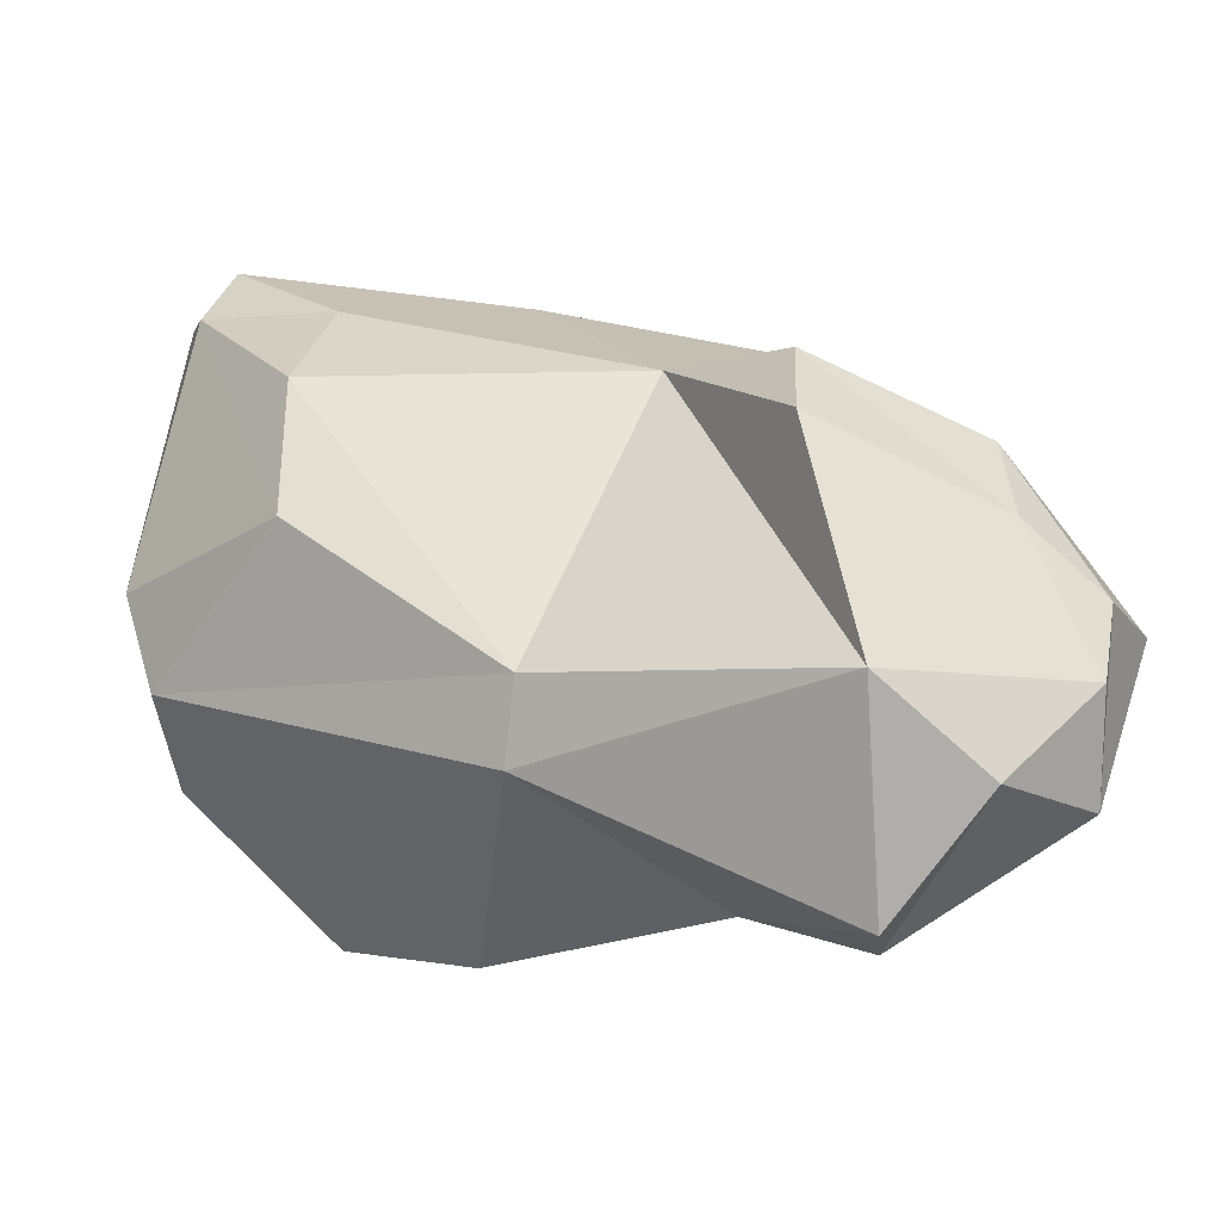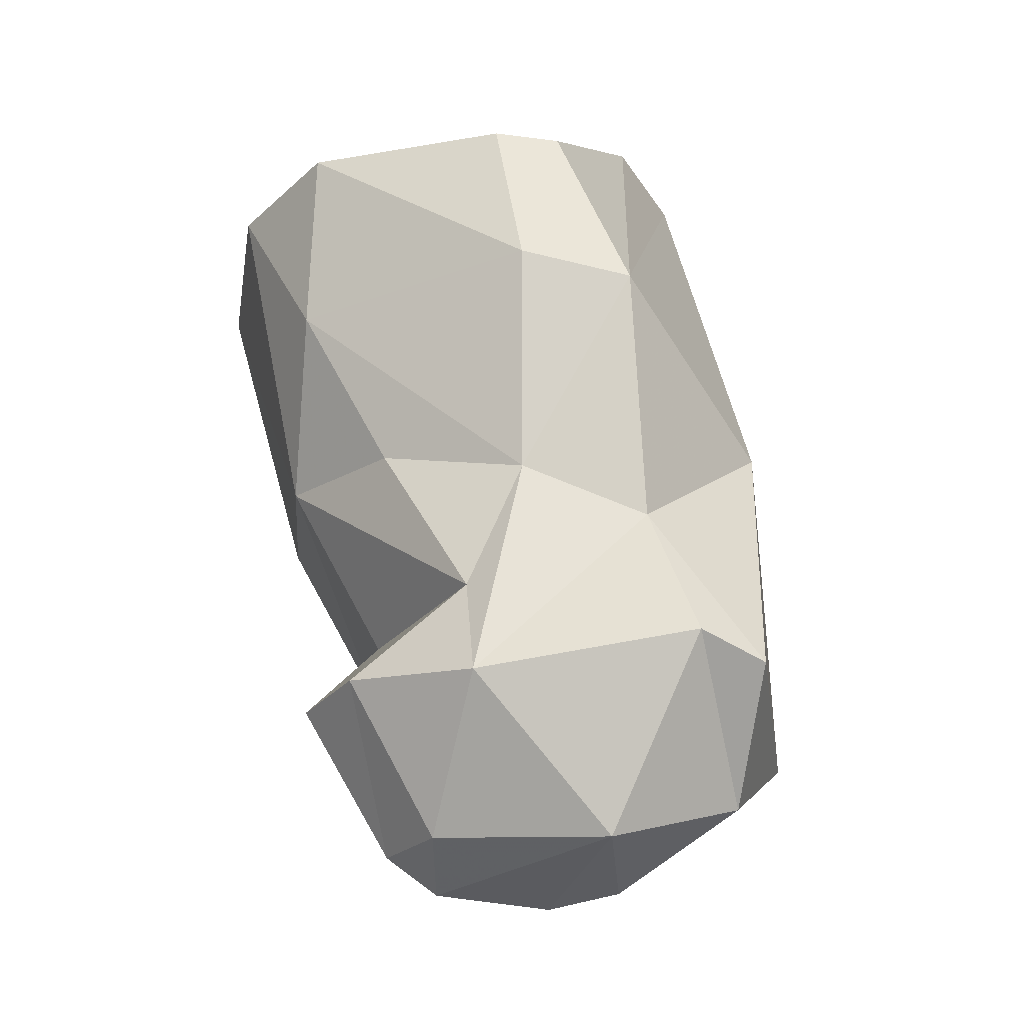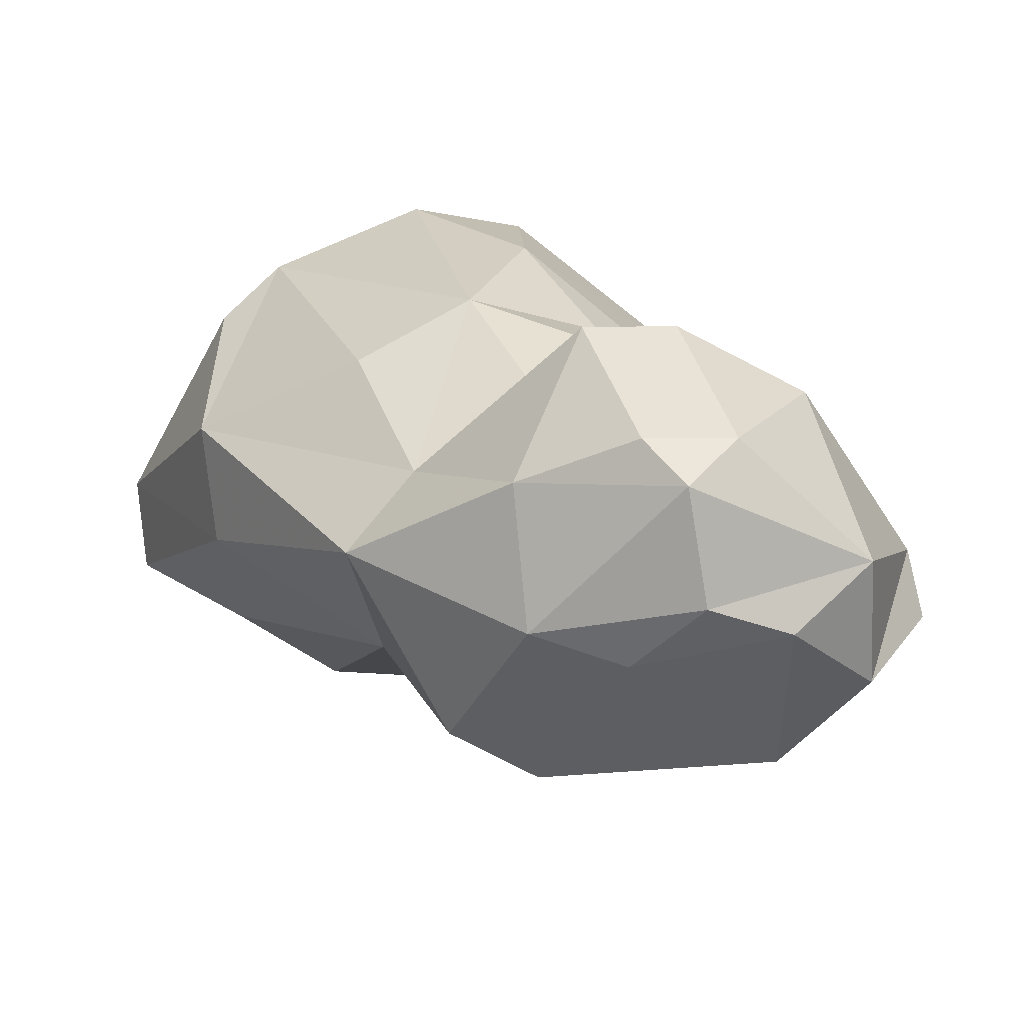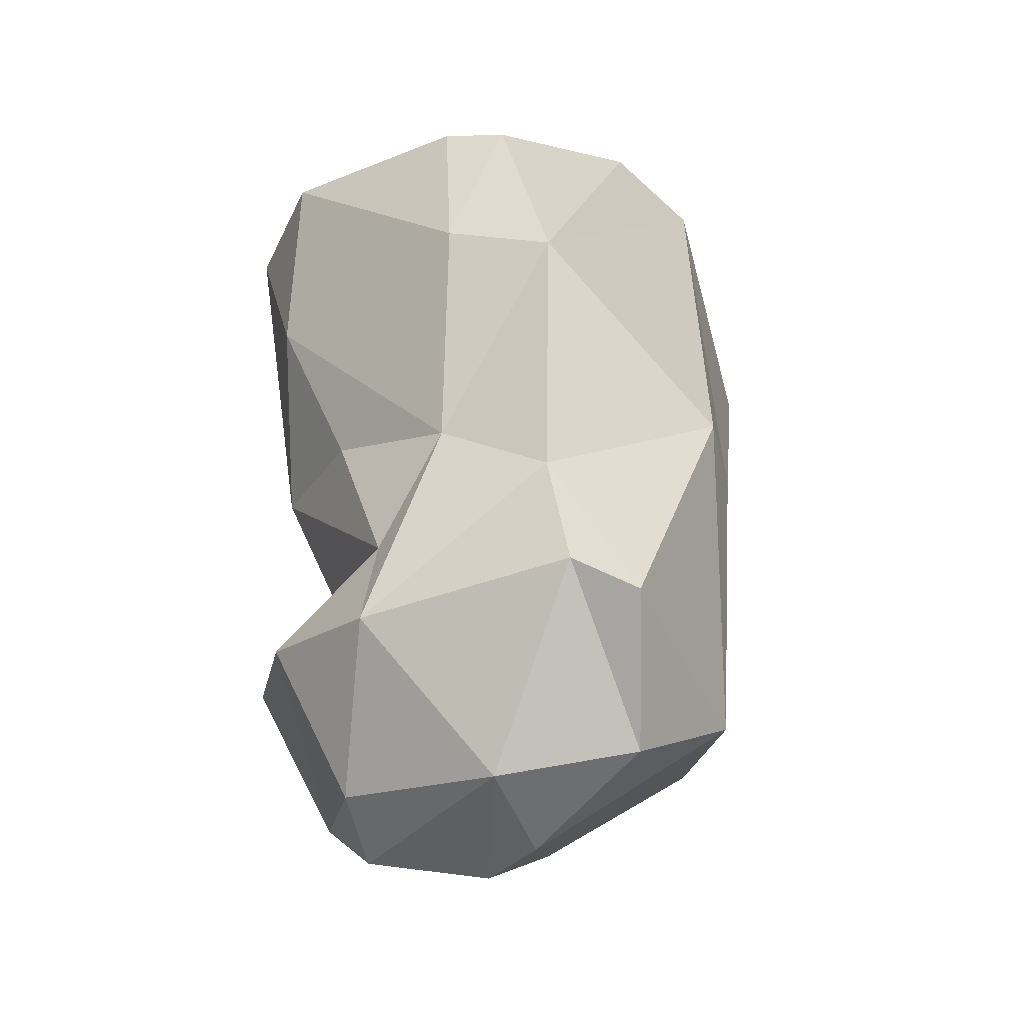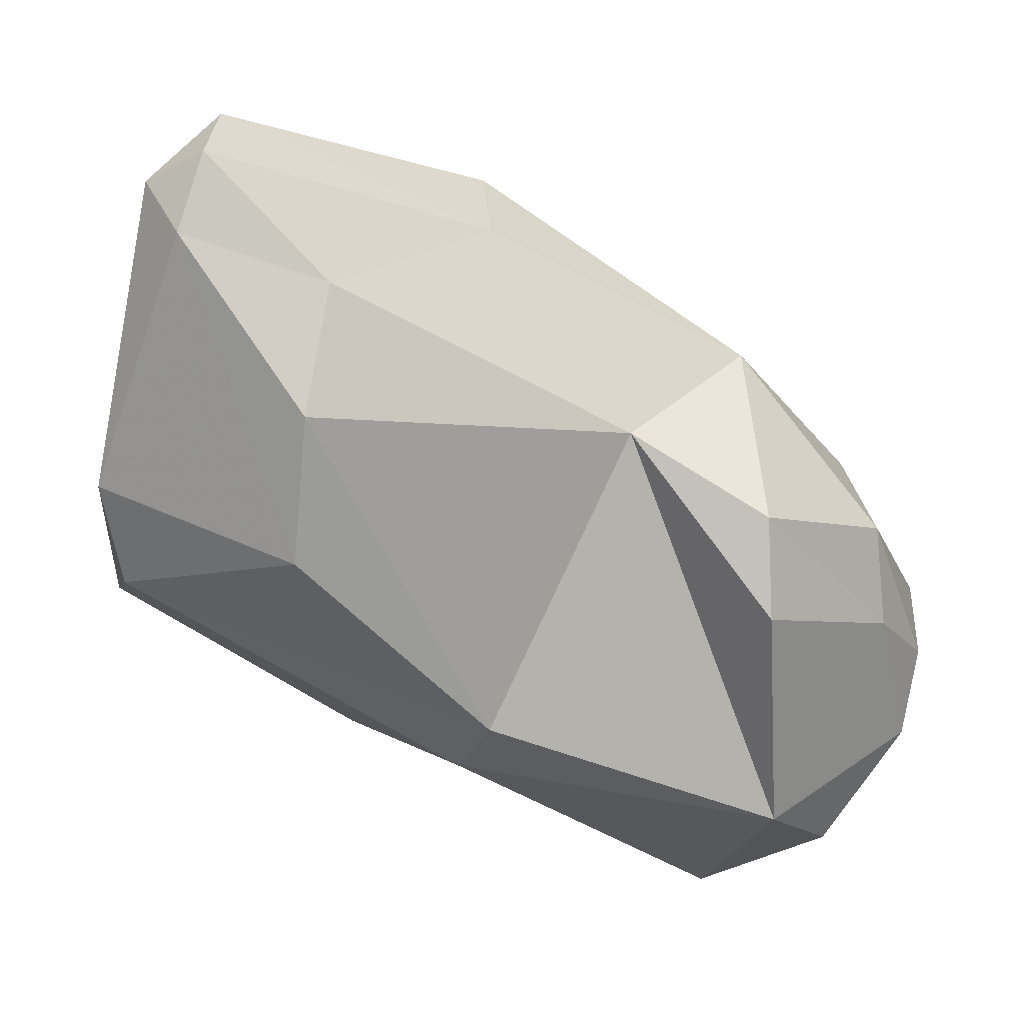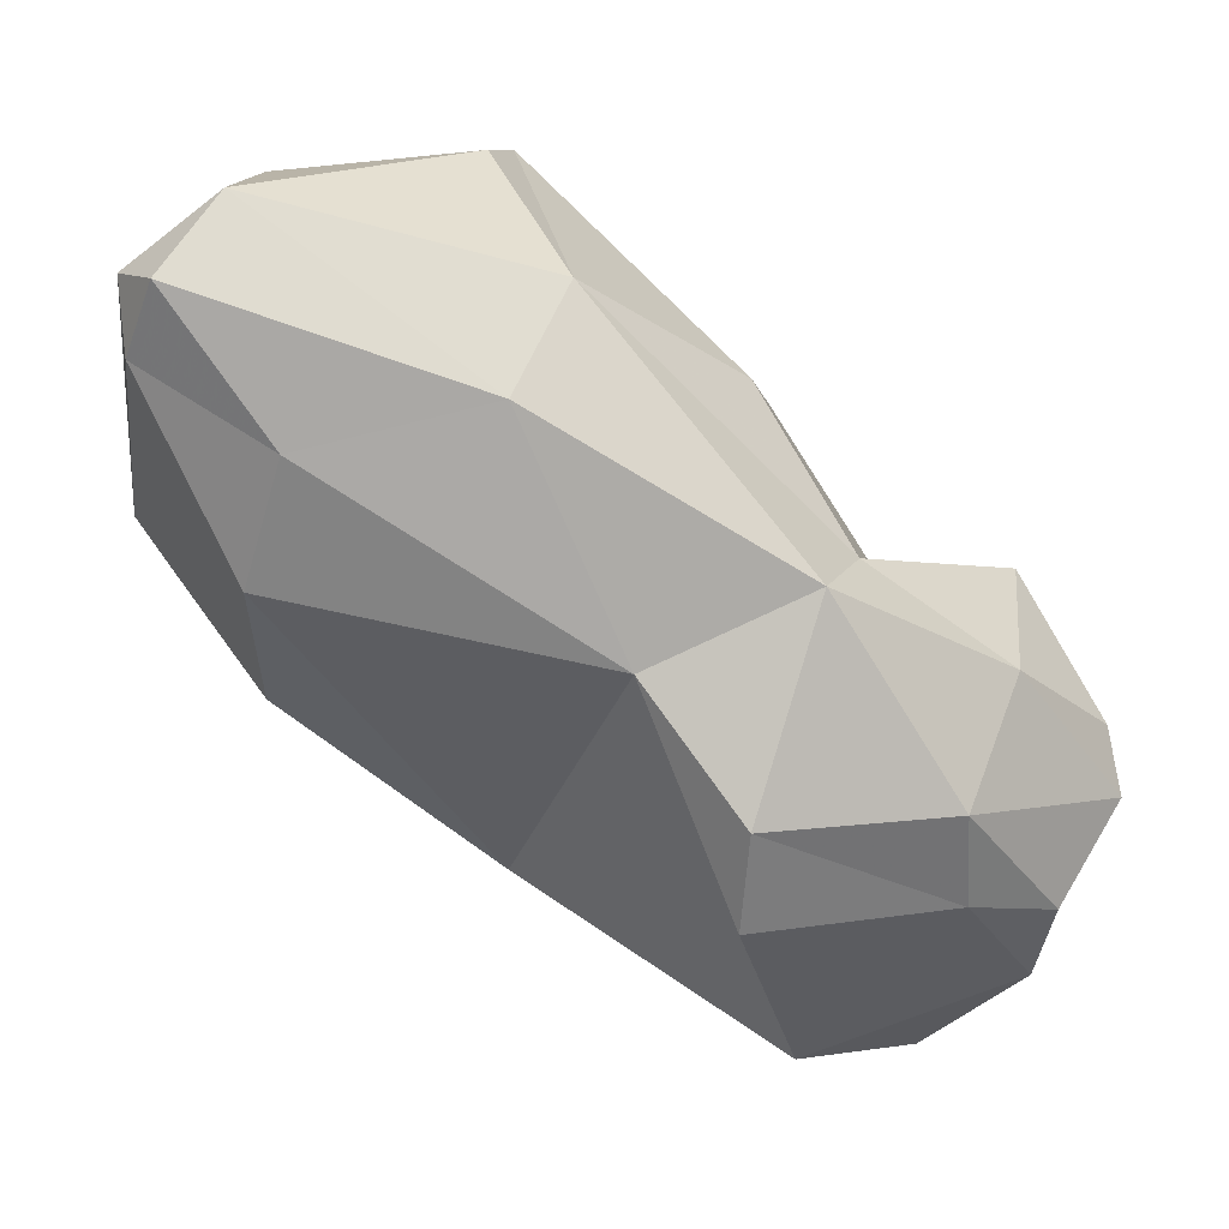
<metadata>
{"format":"obj","ext":"obj","renderer":"f3d","projection":"perspective","resolution":1024,"background":"white","views":[{"elev":-46.6,"azim":124.7,"up":"+Y"},{"elev":-8.7,"azim":-45.9,"up":"+Z"},{"elev":-70.7,"azim":-107.8,"up":"+Z"},{"elev":-16.9,"azim":-27.7,"up":"+Z"},{"elev":6.9,"azim":101.7,"up":"+Y"},{"elev":38.9,"azim":133.3,"up":"+Y"}]}
</metadata>
<code>
v 176.1 292.3 66.18
v 178.1 292.9 61.33
v 176.7 294.9 65.43
v 178.7 291.5 60.29
v 177.7 296.2 77.31
v 177.5 290.4 61.86
v 178 289.6 68.79
v 178.3 299.8 81.05
v 180 289.5 78.65
v 178.6 297.7 72.23
v 179.6 289.1 72.27
v 179.6 285.8 61.88
v 176.8 288.2 66.32
v 179.6 295 67.46
v 178.5 293.6 72.88
v 180.7 295.6 62.41
v 180.7 283.5 67.34
v 182.4 298 66.15
v 181.1 303.6 78.9
v 181.6 290 59.89
v 181.8 287.5 60.35
v 180.8 291.2 82.71
v 178.1 296.2 82.29
v 180.2 297.8 82.47
v 184.2 294.1 61.08
v 183.2 284.4 62.61
v 181.1 300.4 70.81
v 184.2 291.2 60.84
v 183 304.8 77.84
v 181.3 285.9 70.71
v 184.9 299.2 65.1
v 185.3 304.4 72.8
v 182.2 282.6 66.48
v 183.3 294.5 82.98
v 182 289.9 82.46
v 182 287.1 77.85
v 183.3 302.8 80.27
v 186.8 285.8 63.78
v 187.5 304.8 81.01
v 187.4 292.1 83.67
v 188.3 302.9 71.91
v 187.5 287.1 73.11
v 189.3 292.1 63.68
v 188.5 297.2 67.82
v 188.8 294.9 63.84
v 186.3 295.3 84.22
v 189.2 304 81.78
v 191.3 295.6 82.73
v 188.9 288.5 71.85
v 192.1 301.5 75.6
v 190.1 306.2 79.33
v 190.2 292.7 82.43
v 192.4 293.7 76.59
v 193.2 302.8 79.56
v 192.3 304.2 80.79
v 192.7 305.1 78.97
v 193.2 297.9 76.01
g foo
f 20 21 12
f 4 12 6
f 20 12 4
f 4 6 2
f 17 13 12
f 26 17 12
f 21 26 12
f 12 13 6
f 6 13 1
f 28 21 20
f 2 6 1
f 1 3 2
f 4 25 20
f 28 20 25
f 2 16 4
f 25 4 16
f 16 2 3
f 26 33 17
f 38 33 26
f 21 38 26
f 7 1 13
f 28 38 21
f 43 38 28
f 3 1 7
f 14 3 7
f 25 45 28
f 43 28 45
f 18 3 14
f 3 18 16
f 31 25 16
f 45 25 31
f 31 16 18
f 30 17 33
f 11 13 30
f 13 17 30
f 7 11 15
f 11 7 13
f 38 43 44
f 15 10 7
f 7 10 14
f 45 44 43
f 18 14 10
f 10 27 18
f 44 45 31
f 32 18 27
f 32 31 18
f 33 42 30
f 42 36 30
f 36 9 11
f 30 36 11
f 49 42 38
f 38 42 33
f 49 38 44
f 11 9 5
f 15 11 5
f 10 15 5
f 19 27 10
f 41 44 31
f 19 32 27
f 32 41 31
f 40 35 36
f 52 40 36
f 52 36 42
f 22 9 35
f 35 9 36
f 52 42 49
f 49 53 52
f 9 22 23
f 53 49 57
f 23 5 9
f 44 57 49
f 23 8 5
f 5 8 10
f 50 57 44
f 19 10 8
f 41 50 44
f 19 29 32
f 29 51 32
f 51 41 32
f 22 35 40
f 34 23 40
f 23 22 40
f 46 34 40
f 53 48 52
f 54 48 53
f 24 23 34
f 37 24 34
f 46 37 34
f 57 54 53
f 8 23 24
f 50 54 57
f 37 8 24
f 19 8 37
f 50 56 54
f 39 19 37
f 19 39 29
f 51 29 39
f 50 41 56
f 56 41 51
f 48 46 40
f 48 40 52
f 55 46 48
f 48 54 55
f 47 46 55
f 39 37 46
f 39 46 47
f 56 55 54
f 55 39 47
f 51 39 55
f 56 51 55
g

</code>
